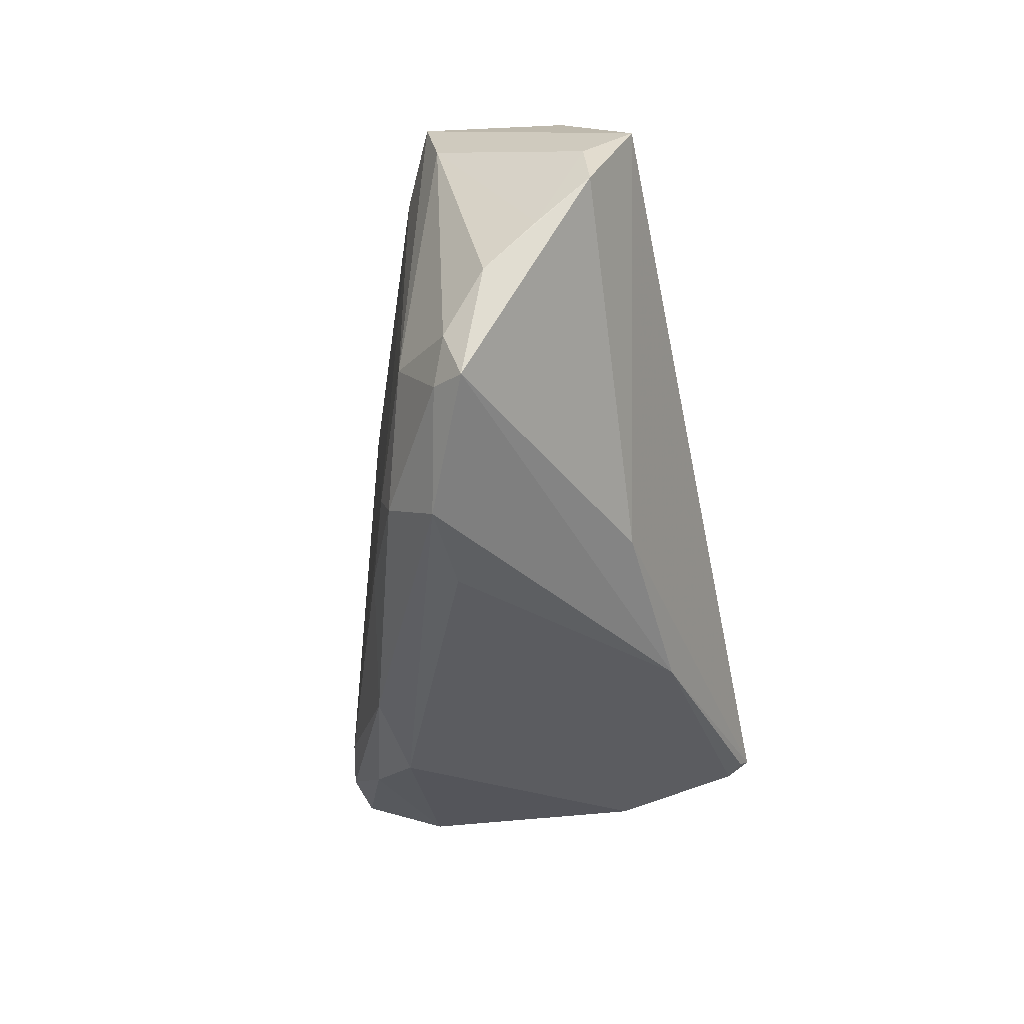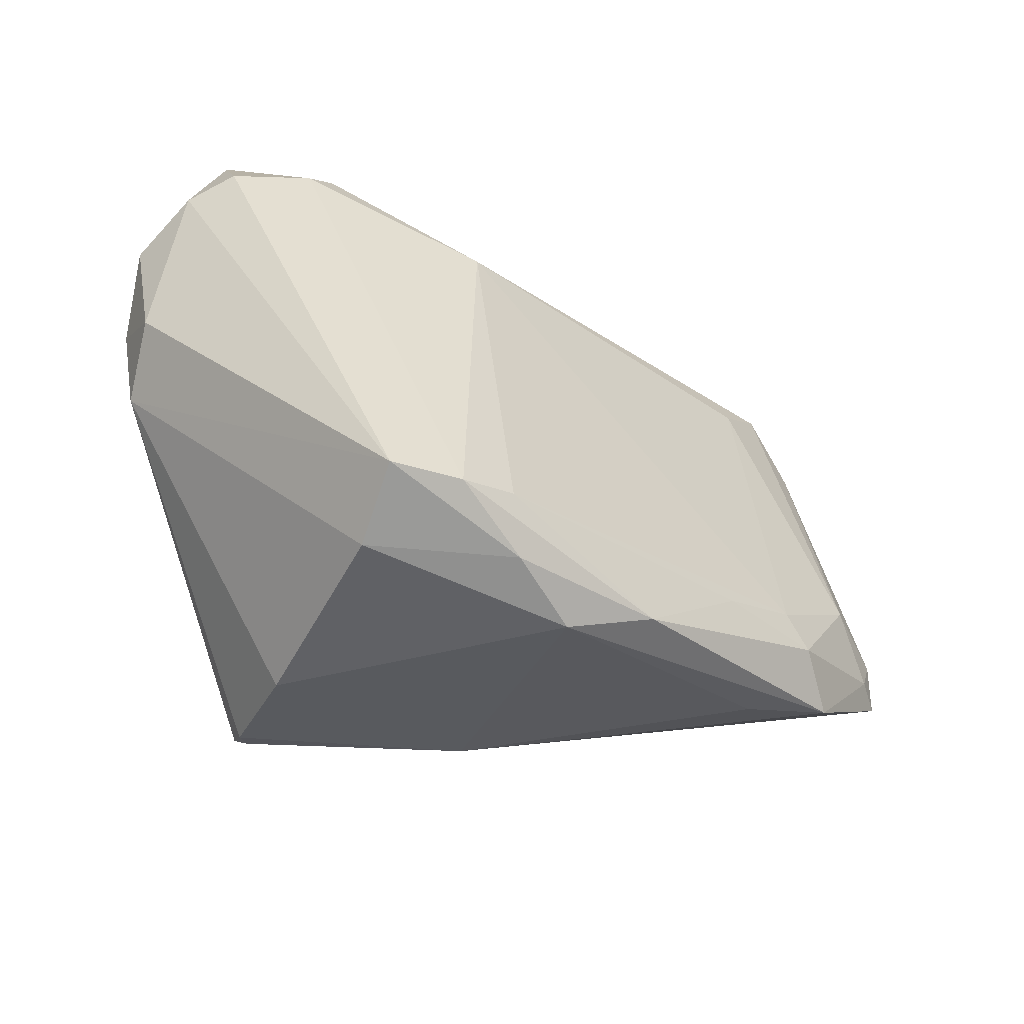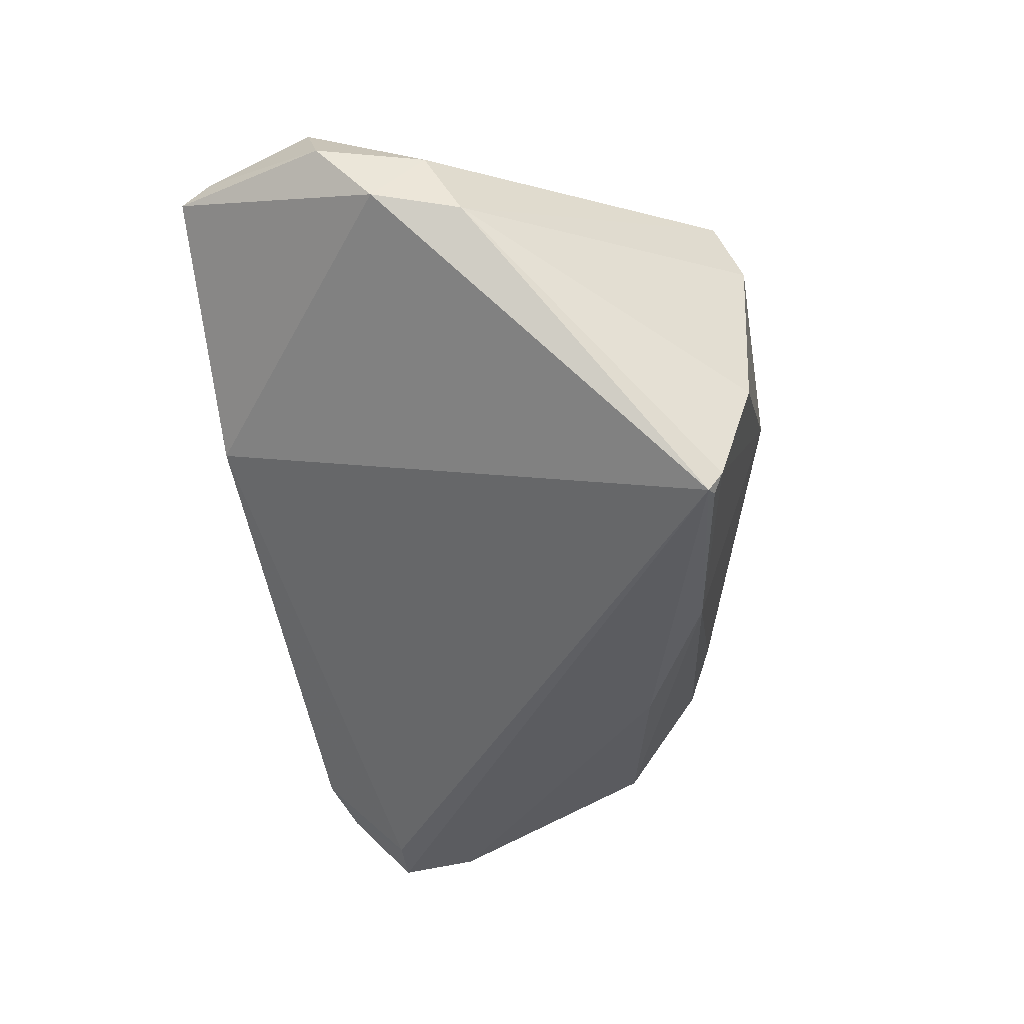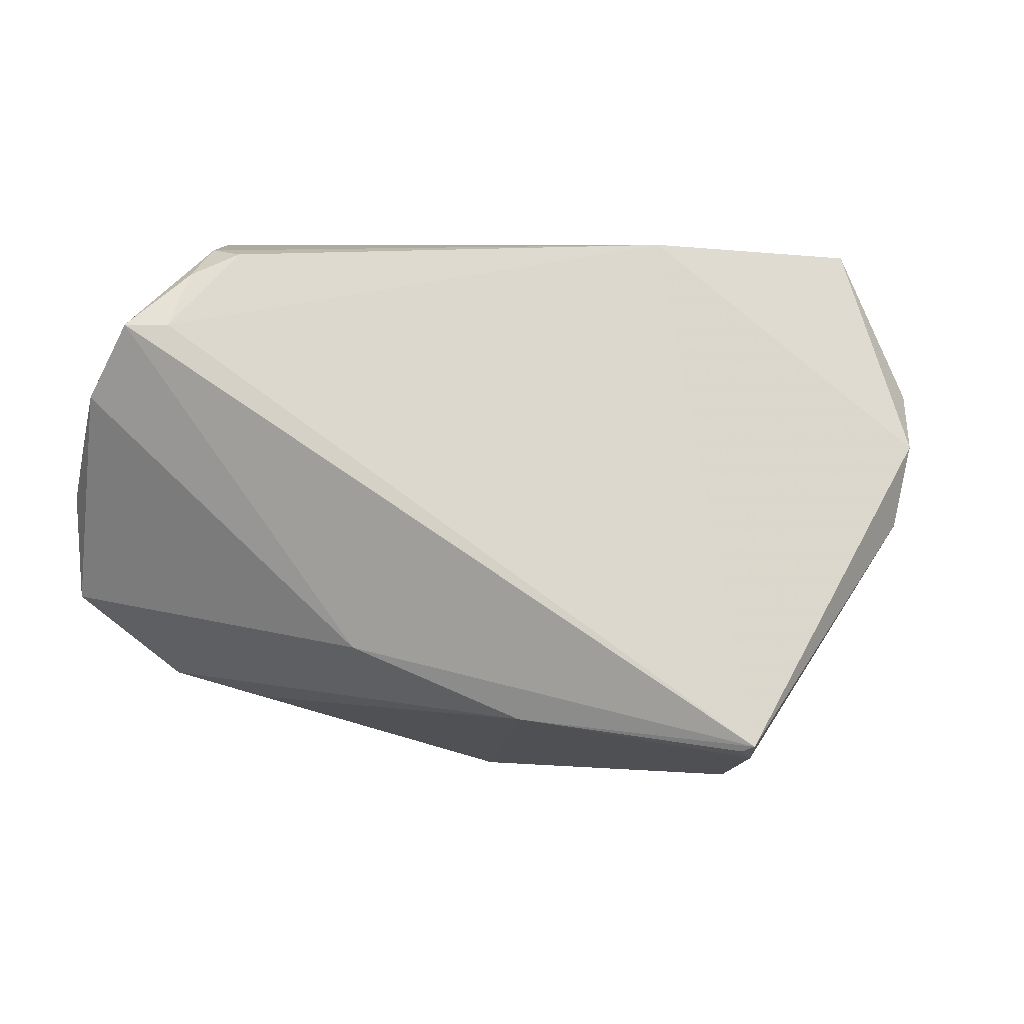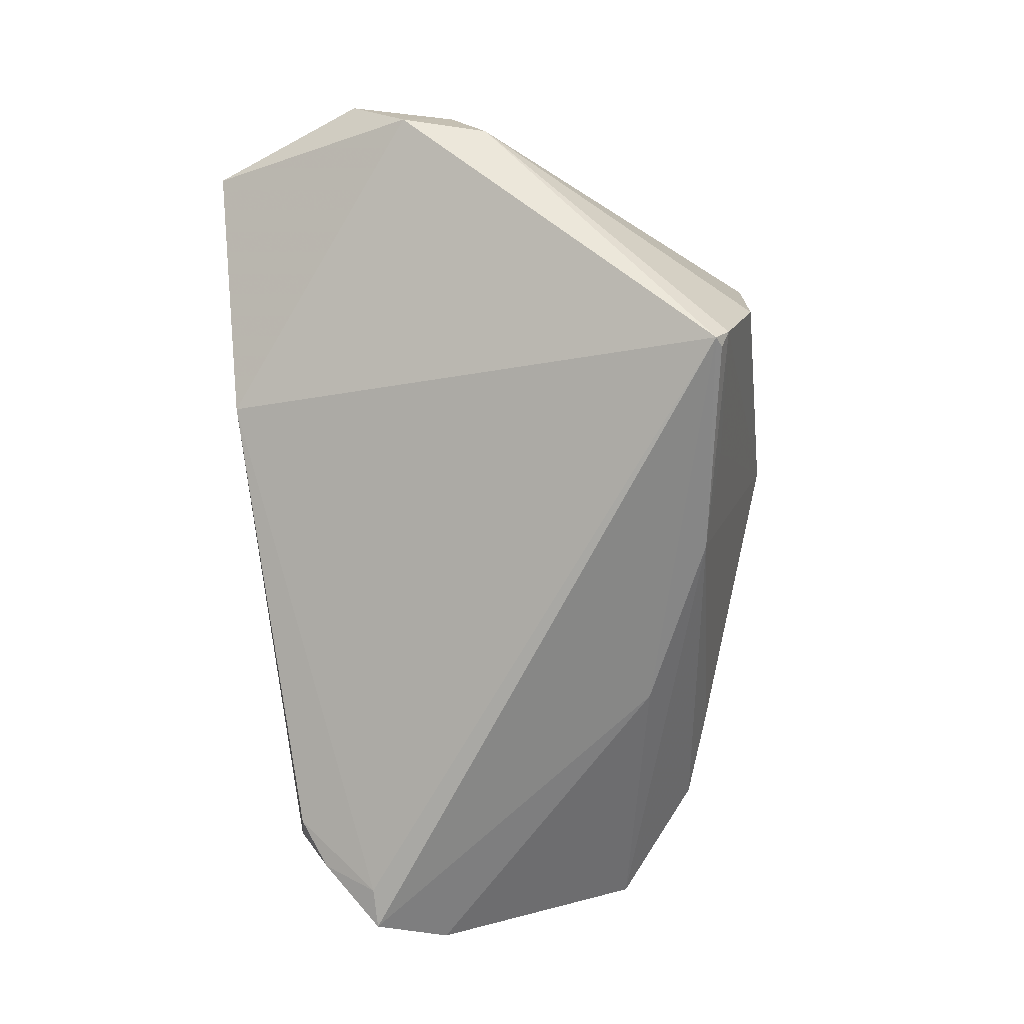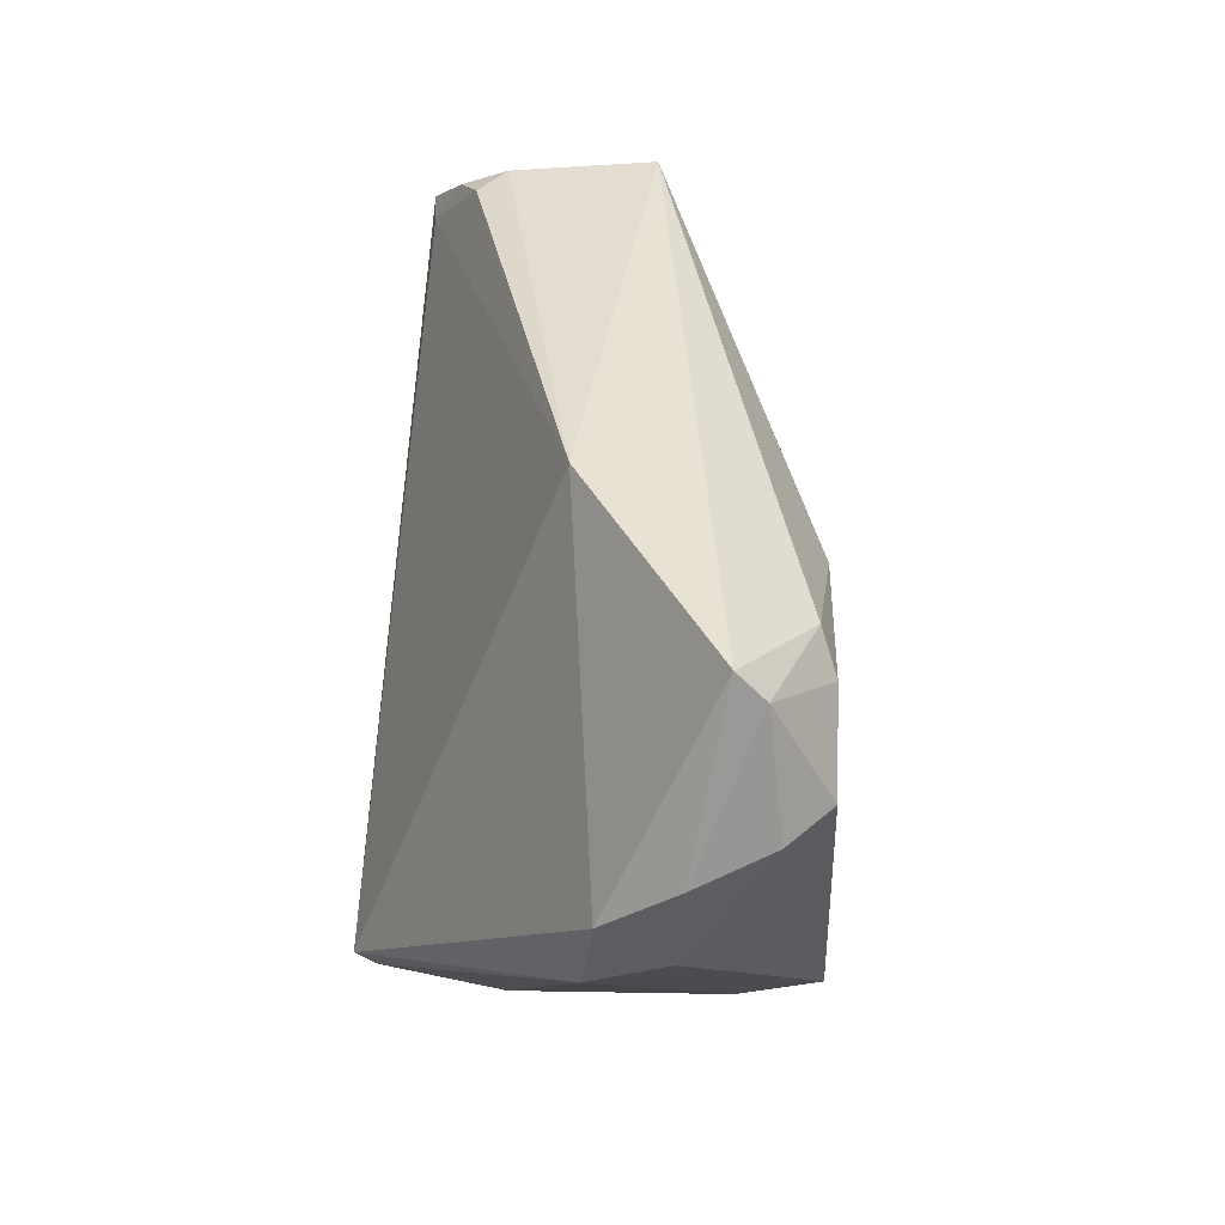
<metadata>
{"format":"obj","ext":"obj","renderer":"f3d","projection":"perspective","resolution":1024,"background":"white","views":[{"elev":-25.6,"azim":104.0,"up":"+Y"},{"elev":-51.3,"azim":-19.9,"up":"+Y"},{"elev":-42.7,"azim":-81.0,"up":"+Z"},{"elev":1.7,"azim":176.6,"up":"+Y"},{"elev":-71.8,"azim":-83.9,"up":"+Z"},{"elev":40.8,"azim":-84.4,"up":"+Y"}]}
</metadata>
<code>
v -0.007388 -0.02472 0.02092
v -0.01177 0.01769 0.02055
v -0.02472 -0.02456 -0.02297
v -0.01692 0.03113 -0.002006
v -0.04663 0.002222 0.009775
v -0.03288 0.02267 0.02167
v 0.03346 0.02906 -0.01383
v -0.02461 -0.02613 -0.02068
v -0.04151 0.01714 0.0222
v 0.0385 0.02409 -0.00143
v 0.04608 0.01284 -0.0194
v -0.0491 0.01374 0.01056
v 0.02774 0.02528 0.004897
v 0.04631 -0.008791 -0.003845
v 0.04763 0.007437 -0.01429
v 0.0004107 -0.022 -0.01835
v -0.02104 -0.02792 0.02297
v 0.04383 0.0177 -0.01829
v -0.009829 -0.02455 -0.01663
v 0.03442 -0.01536 0.00411
v -0.0236 -0.02986 -0.00814
v -0.02101 -0.03088 0.01425
v -0.04199 0.02818 0.01631
v 0.04198 0.02037 -0.02297
v 0.03114 -0.01257 0.006005
v 0.0305 0.02836 -0.01672
v 0.0491 0.001953 -0.009405
v 0.02257 -0.01702 0.009278
v -0.00531 -0.02971 0.01713
v 0.03315 0.03113 0.001333
v -0.04561 0.01593 0.0181
v 0.04893 -0.009214 -0.007261
v -0.01332 -0.02701 0.0226
v 0.01834 -0.01416 -0.01757
v -0.04584 -0.001787 0.001802
v -0.02343 -0.02514 -0.02235
v 0.02888 -0.02133 -0.001631
v 0.04135 -0.003615 0.001281
v -0.04803 0.007576 0.003106
v 0.03756 0.02041 -0.02231
v 0.04801 -0.004286 -0.005184
v -0.02981 0.0261 0.01997
v 0.001976 -0.03113 0.01116
v 0.01141 -0.02713 0.01195
v 0.03873 -0.01842 -0.001711
v -0.04181 0.03113 0.01345
v 0.03546 0.02595 -0.01904
f 4 46 30
f 17 35 22
f 44 43 45
f 7 4 30
f 24 34 3
f 11 34 24
f 47 7 24
f 24 7 30
f 17 9 31
f 30 46 42
f 42 2 30
f 6 9 17
f 2 42 6
f 43 22 21
f 21 22 35
f 45 43 37
f 43 44 29
f 17 22 29
f 29 22 43
f 26 7 47
f 4 7 26
f 32 34 11
f 45 37 16
f 16 32 45
f 34 32 16
f 43 19 16
f 16 37 43
f 3 34 16
f 16 36 3
f 40 24 3
f 47 24 40
f 40 26 47
f 3 4 40
f 4 26 40
f 18 24 30
f 11 24 18
f 10 18 30
f 3 35 39
f 39 4 3
f 46 4 39
f 23 31 9
f 9 6 23
f 23 42 46
f 23 6 42
f 5 35 17
f 17 31 5
f 5 39 35
f 8 19 43
f 43 21 8
f 8 16 19
f 36 16 8
f 3 36 8
f 8 35 3
f 8 21 35
f 17 29 33
f 33 29 44
f 33 6 17
f 2 6 33
f 30 2 13
f 20 44 45
f 20 28 44
f 27 32 11
f 41 32 27
f 27 10 41
f 12 5 31
f 39 5 12
f 46 39 12
f 12 23 46
f 31 23 12
f 2 33 1
f 44 28 1
f 1 33 44
f 25 13 2
f 2 1 25
f 25 1 28
f 28 20 25
f 14 32 41
f 45 32 14
f 14 20 45
f 15 27 11
f 10 27 15
f 11 18 15
f 18 10 15
f 38 14 41
f 20 14 38
f 38 25 20
f 41 10 38
f 38 10 30
f 30 13 38
f 13 25 38

</code>
